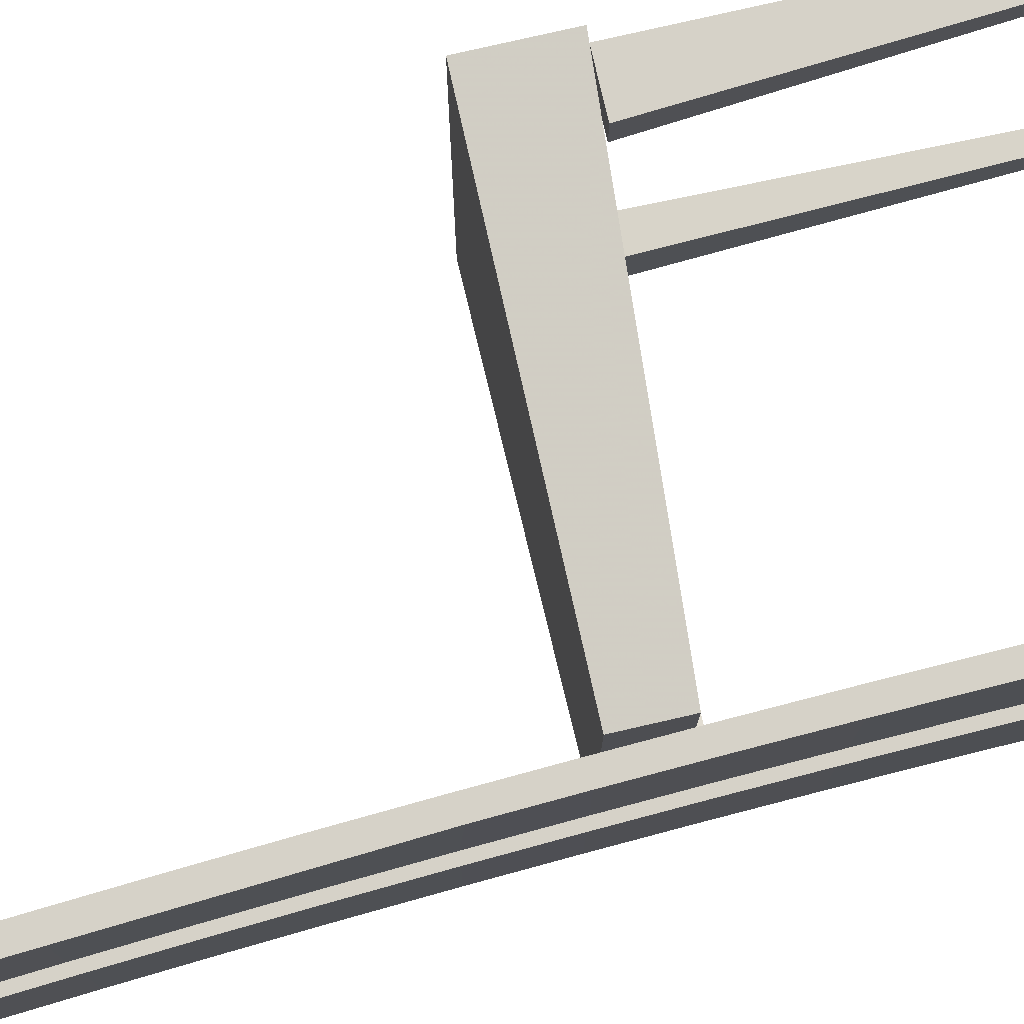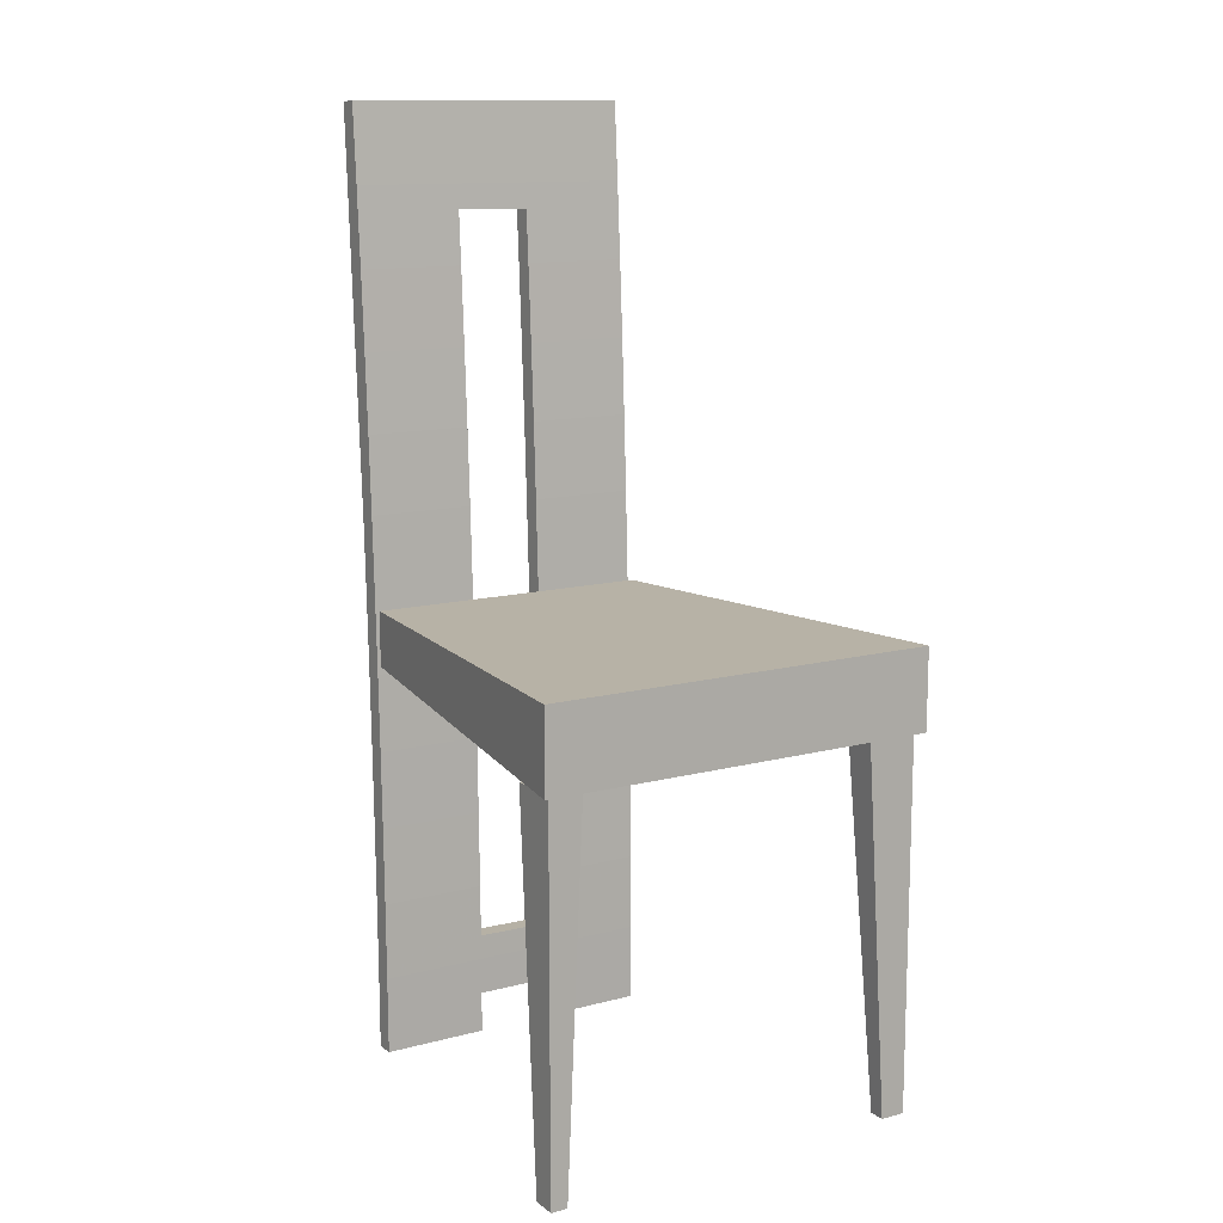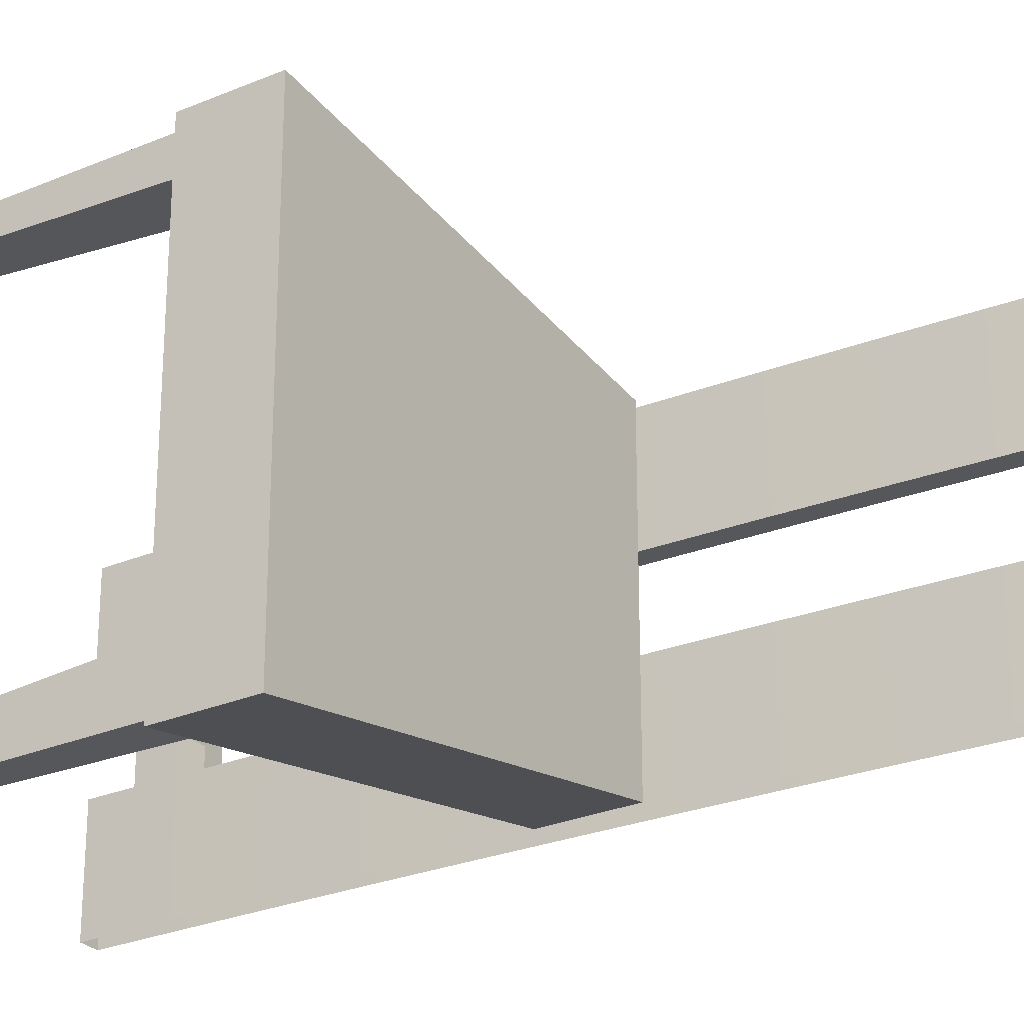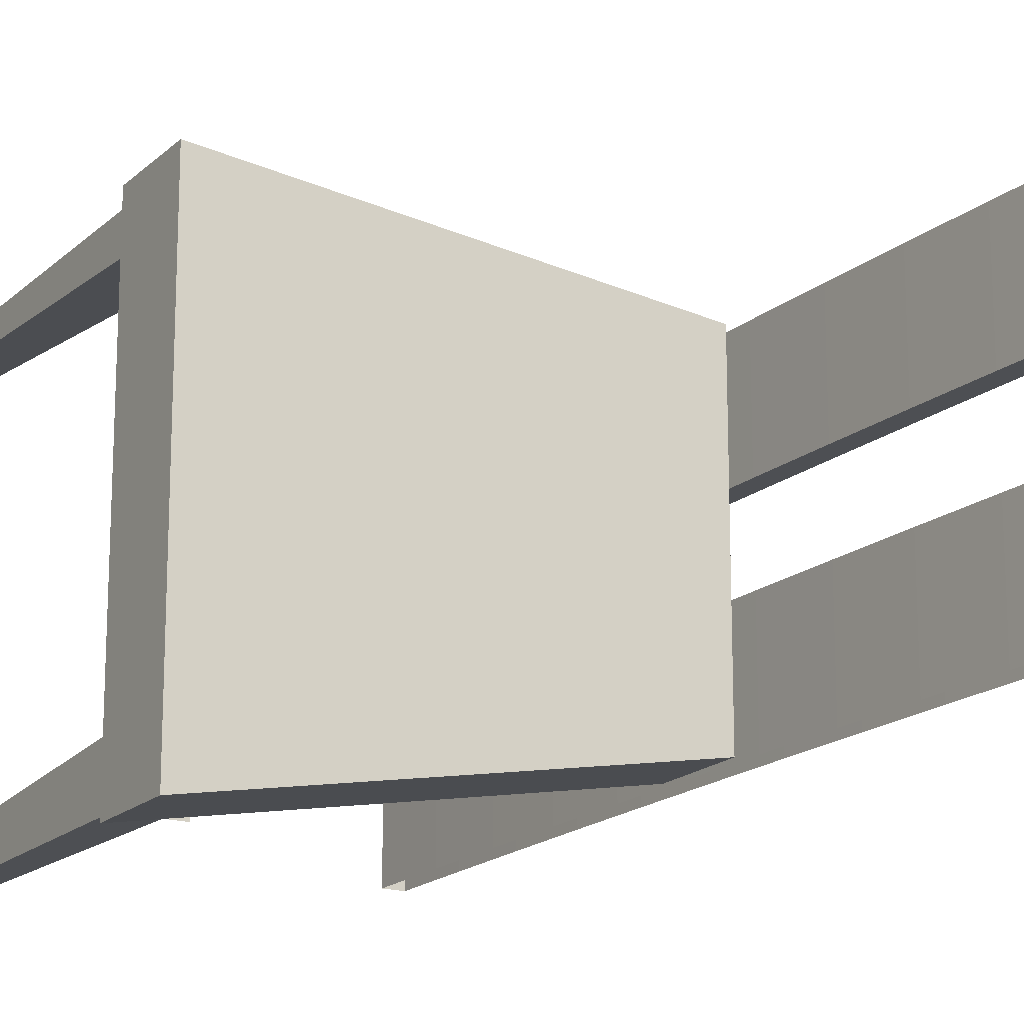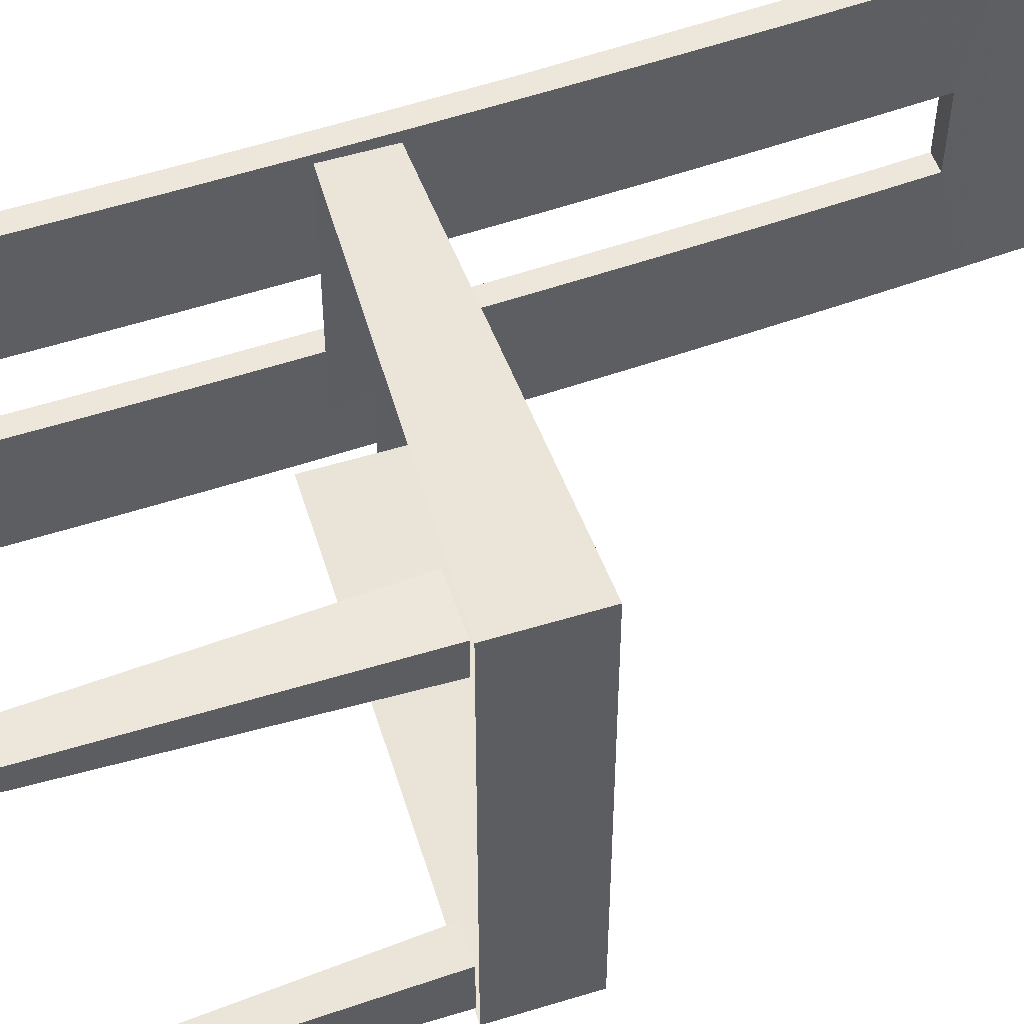
<metadata>
{"format":"obj","ext":"obj","renderer":"f3d","projection":"perspective","resolution":1024,"background":"white","views":[{"elev":77.5,"azim":-103.0,"up":"+Z"},{"elev":12.4,"azim":58.5,"up":"+Y"},{"elev":-27.2,"azim":123.4,"up":"+Z"},{"elev":-18.0,"azim":149.2,"up":"+Z"},{"elev":52.4,"azim":71.6,"up":"+Z"}]}
</metadata>
<code>
v 1914 376.1 124.5
v 1961 376.1 93.23
v 1961 376.1 124.5
v 1914 376.1 93.23
v 1961 26.39 108.8
v 1961 26.39 124.5
v 1945 26.39 124.5
v 1937 26.39 124.5
v 1937 26.39 108.8
v 1945 26.39 108.8
v 1914 376.1 93.23
v 1914 376.1 124.5
v 1961 376.1 93.23
v 1961 376.1 124.5
v 1961 26.39 124.5
v 1961 26.39 108.8
v 1945 26.39 124.5
v 1937 26.39 124.5
v 1937 26.39 108.8
v 1945 26.39 108.8
v 1914 376.1 -235.7
v 1929 376.1 -235.7
v 1914 376.1 -232.8
v 1603 376.1 -175.5
v 1603 429.2 -175.5
v 1968 452.2 -242.8
v 1968 376.1 -242.8
v 1603 452.2 -175.5
v 1603 452.2 -114.3
v 1603 429.2 -114.3
v 1968 452.2 131.9
v 1603 452.2 93.48
v 1603 452.2 -76.26
v 1603 452.2 -6.585
v 1968 376.1 131.9
v 1603 429.2 -76.26
v 1603 429.2 -6.585
v 1603 429.2 93.48
v 1603 400.6 -76.26
v 1603 400.6 -122.9
v 1603 400.6 -6.585
v 1603 400.6 93.48
v 1603 400.6 93.49
v 1914 376.1 -232.8
v 1929 376.1 -235.7
v 1914 376.1 -235.7
v 1603 452.2 -175.5
v 1603 429.2 -175.5
v 1968 452.2 -242.8
v 1968 376.1 -242.8
v 1603 376.1 -175.5
v 1603 429.2 -114.3
v 1603 452.2 -114.3
v 1603 452.2 -6.585
v 1603 452.2 -76.26
v 1603 452.2 93.48
v 1968 452.2 131.9
v 1968 376.1 131.9
v 1603 429.2 -76.26
v 1603 429.2 -6.585
v 1603 429.2 93.48
v 1603 400.6 -76.26
v 1603 400.6 -122.9
v 1603 400.6 -6.585
v 1603 400.6 93.48
v 1603 400.6 93.49
v 1945 26.39 -212
v 1961 26.39 -235.3
v 1961 26.39 -212
v 1945 26.39 -235.3
v 1961 376.1 -188.7
v 1930 376.1 -188.7
v 1930 376.1 -235.3
v 1961 376.1 -235.3
v 1961 376.1 -203.7
v 1945 26.39 -235.3
v 1945 26.39 -212
v 1961 26.39 -235.3
v 1961 26.39 -212
v 1930 376.1 -188.7
v 1961 376.1 -188.7
v 1930 376.1 -235.3
v 1961 376.1 -235.3
v 1961 376.1 -203.7
v 1583 172.3 -6.585
v 1601 122.9 -6.585
v 1584 122.9 -6.585
v 1601 172.5 -6.585
v 1582 245.2 -6.585
v 1600 245.6 -6.585
v 1581 318.2 -6.585
v 1598 318.6 -6.585
v 1579 391.1 -6.585
v 1596 391.6 -6.585
v 1576 464 -6.585
v 1594 464.7 -6.585
v 1573 536.9 -6.585
v 1591 537.7 -6.585
v 1570 609.8 -6.585
v 1588 610.7 -6.585
v 1566 682.7 -6.585
v 1584 683.6 -6.585
v 1562 755.5 -6.585
v 1580 756.6 -6.585
v 1559 806.8 -6.585
v 1577 806.8 -6.585
v 1602 26.39 93.48
v 1584 99.33 93.48
v 1584 26.39 93.48
v 1602 99.45 93.48
v 1583 172.3 93.48
v 1601 172.5 93.48
v 1582 245.2 93.48
v 1600 245.6 93.48
v 1581 318.2 93.48
v 1598 318.6 93.48
v 1579 391.1 93.48
v 1596 391.6 93.48
v 1576 464 93.48
v 1594 464.7 93.48
v 1574 532.2 93.48
v 1591 537.7 93.48
v 1573 536.9 93.48
v 1570 609.8 93.48
v 1588 610.7 93.48
v 1566 682.7 93.48
v 1584 683.6 93.48
v 1562 755.5 93.48
v 1580 756.6 93.48
v 1558 828.3 93.48
v 1575 829.5 93.48
v 1553 901.2 93.48
v 1570 902.4 93.48
v 1559 805.9 -76.26
v 1577 805.9 -76.26
v 1575 829.5 -175.5
v 1580 756.6 -175.5
v 1580 756.6 -76.26
v 1602 99.45 -175.5
v 1601 122 -76.26
v 1601 172.5 -175.5
v 1601 172.5 -76.26
v 1584 122 -76.26
v 1584 99.33 -175.5
v 1583 172.3 -76.26
v 1583 172.3 -175.5
v 1558 828.3 -175.5
v 1562 755.5 -175.5
v 1562 755.5 -76.26
v 1584 26.39 -76.04
v 1584 64.81 -76.04
v 1584 26.39 -175.5
v 1584 64.81 -6.188
v 1584 26.39 -6.188
v 1602 26.39 -6.188
v 1602 64.81 -76.04
v 1602 26.39 -175.5
v 1602 26.39 -76.04
v 1602 64.81 -6.188
v 1570 902.4 -175.5
v 1553 901.2 -175.5
v 1582 245.2 -76.26
v 1600 245.6 -76.26
v 1581 318.2 -76.26
v 1598 318.6 -76.26
v 1579 391.1 -76.26
v 1596 391.6 -76.26
v 1576 464 -76.26
v 1594 464.7 -76.26
v 1573 536.9 -76.26
v 1591 537.7 -76.26
v 1570 609.8 -76.26
v 1588 610.7 -76.26
v 1566 682.7 -76.26
v 1584 683.6 -76.26
v 1584 683.6 -175.5
v 1600 245.6 -175.5
v 1582 245.2 -175.5
v 1566 682.7 -175.5
v 1598 318.6 -175.5
v 1596 391.6 -175.5
v 1594 464.7 -175.5
v 1591 537.7 -175.5
v 1588 610.7 -175.5
v 1570 609.8 -175.5
v 1573 536.9 -175.5
v 1576 464 -175.5
v 1579 391.1 -175.5
v 1581 318.2 -175.5
v 1577 806.8 -6.585
v 1559 806.8 -6.585
v 1580 756.6 -6.585
v 1562 755.5 -6.585
v 1584 683.6 -6.585
v 1566 682.7 -6.585
v 1588 610.7 -6.585
v 1570 609.8 -6.585
v 1591 537.7 -6.585
v 1573 536.9 -6.585
v 1594 464.7 -6.585
v 1576 464 -6.585
v 1596 391.6 -6.585
v 1579 391.1 -6.585
v 1598 318.6 -6.585
v 1581 318.2 -6.585
v 1600 245.6 -6.585
v 1582 245.2 -6.585
v 1601 172.5 -6.585
v 1583 172.3 -6.585
v 1601 122.9 -6.585
v 1584 122.9 -6.585
v 1570 902.4 93.48
v 1575 829.5 93.48
v 1553 901.2 93.48
v 1558 828.3 93.48
v 1580 756.6 93.48
v 1562 755.5 93.48
v 1584 683.6 93.48
v 1566 682.7 93.48
v 1588 610.7 93.48
v 1570 609.8 93.48
v 1591 537.7 93.48
v 1573 536.9 93.48
v 1574 532.2 93.48
v 1594 464.7 93.48
v 1576 464 93.48
v 1596 391.6 93.48
v 1579 391.1 93.48
v 1598 318.6 93.48
v 1581 318.2 93.48
v 1600 245.6 93.48
v 1582 245.2 93.48
v 1601 172.5 93.48
v 1583 172.3 93.48
v 1602 99.45 93.48
v 1584 99.33 93.48
v 1602 26.39 93.48
v 1584 26.39 93.48
v 1559 805.9 -76.26
v 1577 805.9 -76.26
v 1580 756.6 -76.26
v 1580 756.6 -175.5
v 1575 829.5 -175.5
v 1601 122 -76.26
v 1601 172.5 -76.26
v 1601 172.5 -175.5
v 1602 99.45 -175.5
v 1584 122 -76.26
v 1583 172.3 -175.5
v 1583 172.3 -76.26
v 1584 99.33 -175.5
v 1562 755.5 -76.26
v 1562 755.5 -175.5
v 1558 828.3 -175.5
v 1584 64.81 -6.188
v 1584 64.81 -76.04
v 1584 26.39 -175.5
v 1584 26.39 -6.188
v 1584 26.39 -76.04
v 1602 26.39 -6.188
v 1602 64.81 -6.188
v 1602 64.81 -76.04
v 1602 26.39 -76.04
v 1602 26.39 -175.5
v 1570 902.4 -175.5
v 1553 901.2 -175.5
v 1584 683.6 -76.26
v 1566 682.7 -76.26
v 1588 610.7 -76.26
v 1570 609.8 -76.26
v 1591 537.7 -76.26
v 1573 536.9 -76.26
v 1594 464.7 -76.26
v 1576 464 -76.26
v 1596 391.6 -76.26
v 1579 391.1 -76.26
v 1598 318.6 -76.26
v 1581 318.2 -76.26
v 1600 245.6 -76.26
v 1582 245.2 -76.26
v 1584 683.6 -175.5
v 1600 245.6 -175.5
v 1582 245.2 -175.5
v 1566 682.7 -175.5
v 1598 318.6 -175.5
v 1596 391.6 -175.5
v 1594 464.7 -175.5
v 1591 537.7 -175.5
v 1588 610.7 -175.5
v 1570 609.8 -175.5
v 1573 536.9 -175.5
v 1576 464 -175.5
v 1579 391.1 -175.5
v 1581 318.2 -175.5
f 1 2 3
f 2 1 4
f 5 3 2
f 3 5 6
f 1 7 8
f 7 1 6
f 6 1 3
f 1 9 4
f 9 1 8
f 2 10 5
f 10 2 9
f 9 2 4
f 7 5 6
f 5 7 10
f 8 10 7
f 10 8 9
f 21 22 23
f 24 22 23
f 22 24 25
f 22 26 27
f 26 22 25
f 26 25 28
f 25 29 28
f 29 25 30
f 28 31 26
f 31 28 32
f 32 28 29
f 32 29 33
f 32 33 34
f 31 27 26
f 27 31 35
f 36 29 30
f 29 36 33
f 36 34 33
f 34 36 37
f 37 32 34
f 32 37 38
f 32 35 31
f 39 30 40
f 30 39 36
f 39 37 36
f 37 39 41
f 41 38 37
f 38 41 42
f 32 38 35
f 38 42 43
f 38 43 35
f 67 68 69
f 68 67 70
f 67 71 69
f 71 67 72
f 70 72 73
f 72 70 67
f 74 70 68
f 70 74 73
f 68 75 74
f 75 68 69
f 75 69 71
f 72 75 71
f 75 72 74
f 74 72 73
f 85 86 87
f 86 85 88
f 88 85 89
f 88 89 90
f 90 89 91
f 90 91 92
f 92 91 93
f 92 93 94
f 94 93 95
f 94 95 96
f 96 95 97
f 96 97 98
f 98 97 99
f 98 99 100
f 100 99 101
f 100 101 102
f 102 101 103
f 102 103 104
f 104 103 105
f 104 105 106
f 107 108 109
f 108 107 110
f 108 110 111
f 111 110 112
f 111 112 113
f 113 112 114
f 113 114 115
f 115 114 116
f 115 116 117
f 117 116 118
f 117 118 119
f 119 118 120
f 119 120 121
f 121 120 122
f 121 122 123
f 123 122 124
f 124 122 125
f 124 125 126
f 126 125 127
f 126 127 128
f 128 127 129
f 128 129 130
f 130 129 131
f 130 131 132
f 132 131 133
f 106 134 135
f 134 106 105
f 135 136 131
f 137 135 138
f 135 131 106
f 106 129 104
f 139 140 110
f 140 139 141
f 140 141 142
f 110 140 86
f 143 86 140
f 86 143 87
f 143 144 108
f 143 108 87
f 87 108 85
f 145 146 143
f 123 97 121
f 128 105 103
f 147 134 130
f 134 147 148
f 134 148 149
f 130 134 105
f 123 132 121
f 132 123 124
f 132 124 126
f 132 126 128
f 132 128 130
f 150 151 152
f 109 153 154
f 153 109 108
f 144 151 108
f 151 144 152
f 108 151 153
f 107 154 155
f 154 107 109
f 139 156 157
f 156 139 110
f 157 156 158
f 156 110 159
f 159 107 155
f 107 159 110
f 133 136 160
f 136 133 131
f 161 133 160
f 133 161 132
f 147 132 161
f 132 147 130
f 142 143 140
f 143 142 145
f 145 142 162
f 162 142 163
f 162 163 164
f 164 163 165
f 164 165 166
f 166 165 167
f 166 167 168
f 168 167 169
f 168 169 170
f 170 169 171
f 170 171 172
f 172 171 173
f 172 173 174
f 174 173 175
f 174 175 149
f 149 175 138
f 149 138 134
f 134 138 135
f 158 152 157
f 152 158 150
f 158 151 150
f 151 158 156
f 159 151 156
f 151 159 153
f 154 159 155
f 159 154 153
f 98 120 96
f 120 98 122
f 120 94 96
f 94 120 118
f 125 98 100
f 98 125 122
f 118 92 94
f 92 118 116
f 136 135 137
f 129 106 131
f 129 102 104
f 102 129 127
f 127 100 102
f 100 127 125
f 116 90 92
f 90 116 114
f 90 112 88
f 112 90 114
f 110 86 88
f 110 88 112
f 144 143 146
f 85 108 111
f 111 89 85
f 89 111 113
f 89 115 91
f 115 89 113
f 91 117 93
f 117 91 115
f 93 119 95
f 119 93 117
f 119 97 95
f 97 119 121
f 97 124 99
f 124 97 123
f 124 101 99
f 101 124 126
f 101 128 103
f 128 101 126
f 130 105 128
f 138 176 137
f 176 138 175
f 163 141 177
f 141 163 142
f 145 178 146
f 178 145 162
f 179 149 148
f 149 179 174
f 165 177 180
f 177 165 163
f 167 180 181
f 180 167 165
f 182 167 181
f 167 182 169
f 171 182 183
f 182 171 169
f 173 183 184
f 183 173 171
f 175 184 176
f 184 175 173
f 185 174 179
f 174 185 172
f 170 185 186
f 185 170 172
f 168 186 187
f 186 168 170
f 166 187 188
f 187 166 168
f 189 166 188
f 166 189 164
f 162 189 178
f 189 162 164
f 11 12 13
f 14 13 12
f 15 16 14
f 13 14 16
f 14 12 15
f 15 12 17
f 18 17 12
f 18 12 19
f 11 19 12
f 11 13 19
f 19 13 20
f 16 20 13
f 20 17 16
f 15 16 17
f 19 18 20
f 17 20 18
f 44 45 46
f 47 48 49
f 48 45 49
f 50 49 45
f 48 51 45
f 44 45 51
f 52 48 53
f 47 53 48
f 54 55 56
f 55 53 56
f 53 47 56
f 56 47 57
f 49 57 47
f 58 57 50
f 49 50 57
f 55 59 53
f 52 53 59
f 60 59 54
f 55 54 59
f 61 60 56
f 54 56 60
f 57 58 56
f 59 62 52
f 63 52 62
f 64 62 60
f 59 60 62
f 65 64 61
f 60 61 64
f 58 61 56
f 66 65 61
f 58 66 61
f 76 77 78
f 79 78 77
f 80 77 81
f 79 81 77
f 77 76 80
f 82 80 76
f 82 83 76
f 78 76 83
f 81 79 84
f 79 78 84
f 83 84 78
f 82 80 83
f 83 80 84
f 81 84 80
f 190 191 192
f 191 193 192
f 192 193 194
f 193 195 194
f 194 195 196
f 195 197 196
f 196 197 198
f 197 199 198
f 198 199 200
f 199 201 200
f 200 201 202
f 201 203 202
f 202 203 204
f 203 205 204
f 204 205 206
f 205 207 206
f 206 207 208
f 207 209 208
f 208 209 210
f 211 210 209
f 212 213 214
f 214 213 215
f 213 216 215
f 215 216 217
f 216 218 217
f 217 218 219
f 218 220 219
f 219 220 221
f 220 222 221
f 221 222 223
f 223 222 224
f 222 225 224
f 224 225 226
f 225 227 226
f 226 227 228
f 227 229 228
f 228 229 230
f 229 231 230
f 230 231 232
f 231 233 232
f 232 233 234
f 233 235 234
f 234 235 236
f 235 237 236
f 238 236 237
f 191 190 239
f 240 239 190
f 192 216 190
f 190 213 240
f 241 240 242
f 213 243 240
f 210 244 235
f 245 246 244
f 235 244 247
f 211 248 210
f 244 210 248
f 248 249 250
f 211 236 248
f 236 251 248
f 224 199 223
f 224 226 199
f 191 239 215
f 252 253 239
f 215 239 254
f 193 191 217
f 215 217 214
f 217 219 214
f 219 221 214
f 221 223 214
f 224 214 223
f 255 256 236
f 257 251 256
f 236 256 251
f 236 238 255
f 258 255 238
f 257 256 259
f 238 237 258
f 260 258 237
f 235 261 237
f 260 237 261
f 261 235 262
f 263 262 264
f 235 247 262
f 264 262 247
f 213 212 243
f 265 243 212
f 214 266 212
f 265 212 266
f 215 254 214
f 266 214 254
f 240 241 239
f 239 241 252
f 241 267 252
f 252 267 268
f 267 269 268
f 268 269 270
f 269 271 270
f 270 271 272
f 271 273 272
f 272 273 274
f 273 275 274
f 274 275 276
f 275 277 276
f 276 277 278
f 277 279 278
f 278 279 280
f 279 245 280
f 280 245 250
f 250 245 248
f 244 248 245
f 259 263 257
f 264 257 263
f 262 263 256
f 259 256 263
f 255 261 256
f 262 256 261
f 255 258 261
f 260 261 258
f 222 198 225
f 200 225 198
f 227 225 202
f 200 202 225
f 222 220 198
f 196 198 220
f 229 227 204
f 202 204 227
f 213 190 216
f 242 240 243
f 218 216 194
f 192 194 216
f 220 218 196
f 194 196 218
f 231 229 206
f 204 206 229
f 231 206 233
f 208 233 206
f 233 208 235
f 208 210 235
f 246 247 244
f 234 236 209
f 209 236 211
f 249 248 251
f 232 234 207
f 209 207 234
f 232 207 230
f 205 230 207
f 230 205 228
f 203 228 205
f 228 203 226
f 201 226 203
f 201 199 226
f 223 199 221
f 197 221 199
f 219 221 195
f 197 195 221
f 219 195 217
f 193 217 195
f 217 191 215
f 253 254 239
f 267 241 281
f 242 281 241
f 245 279 246
f 282 246 279
f 280 250 283
f 249 283 250
f 268 284 252
f 253 252 284
f 279 277 282
f 285 282 277
f 277 275 285
f 286 285 275
f 273 287 275
f 286 275 287
f 273 271 287
f 288 287 271
f 271 269 288
f 289 288 269
f 269 267 289
f 281 289 267
f 270 290 268
f 284 268 290
f 270 272 290
f 291 290 272
f 272 274 291
f 292 291 274
f 274 276 292
f 293 292 276
f 278 294 276
f 293 276 294
f 278 280 294
f 283 294 280

</code>
